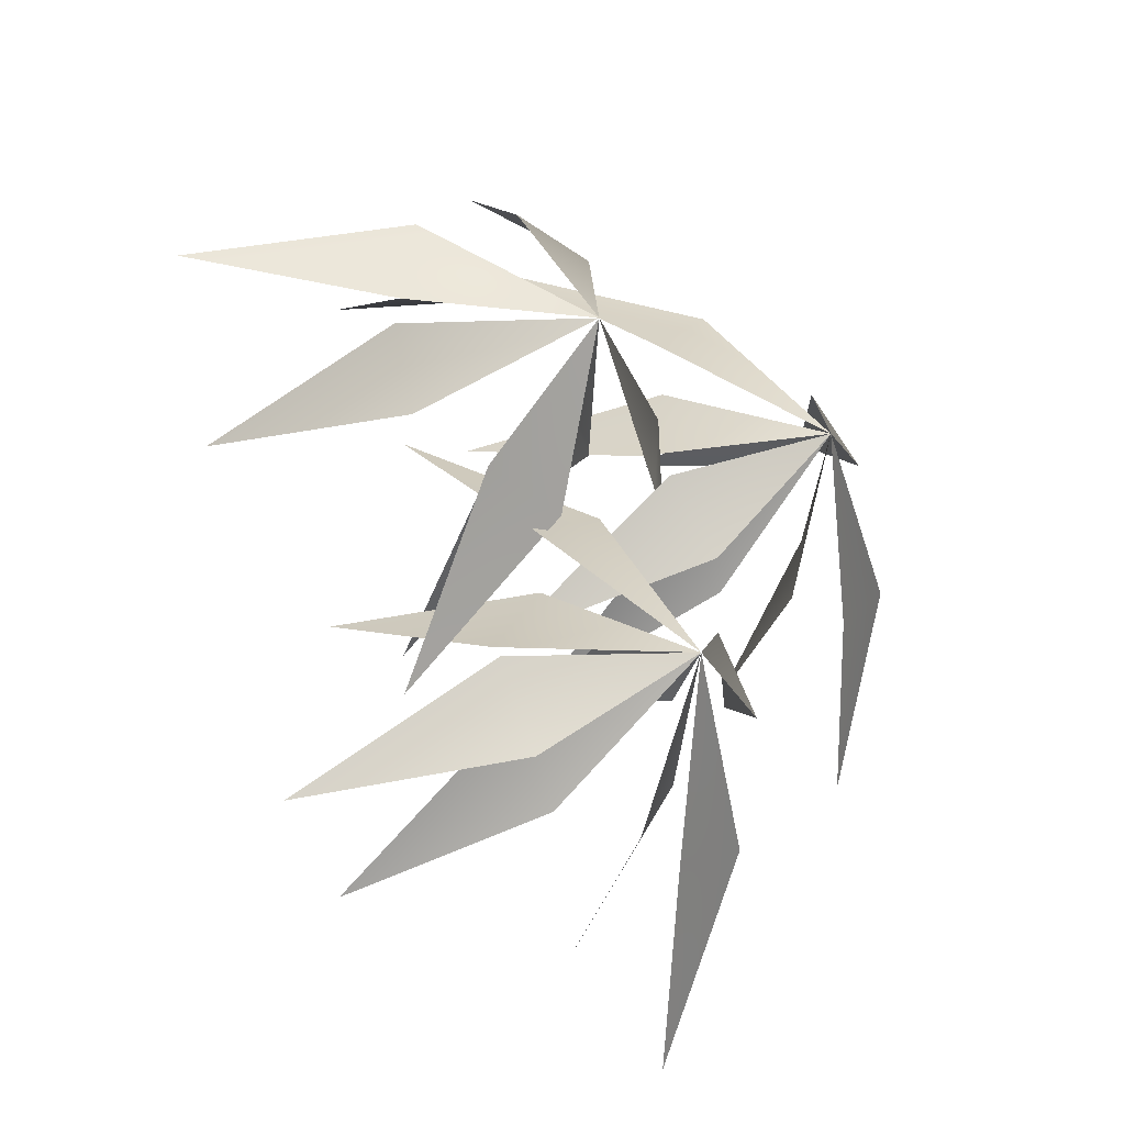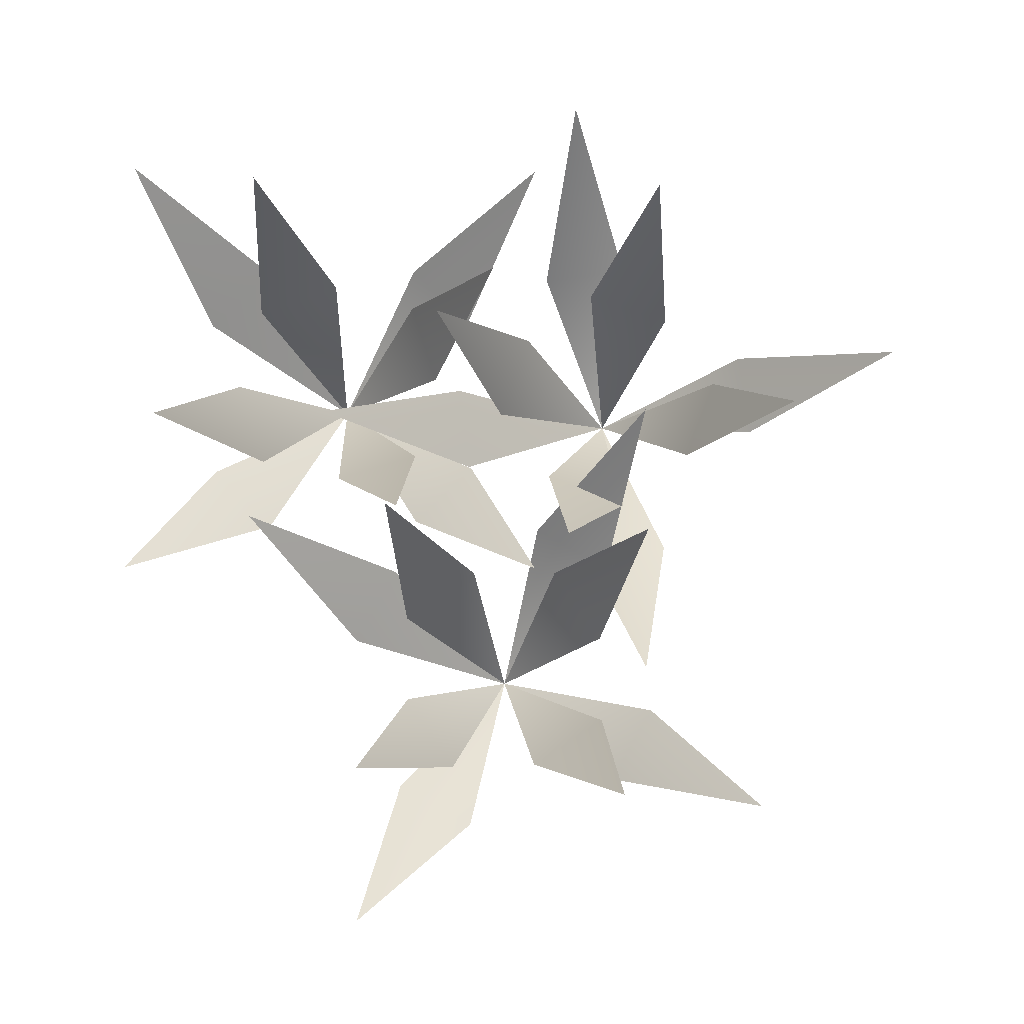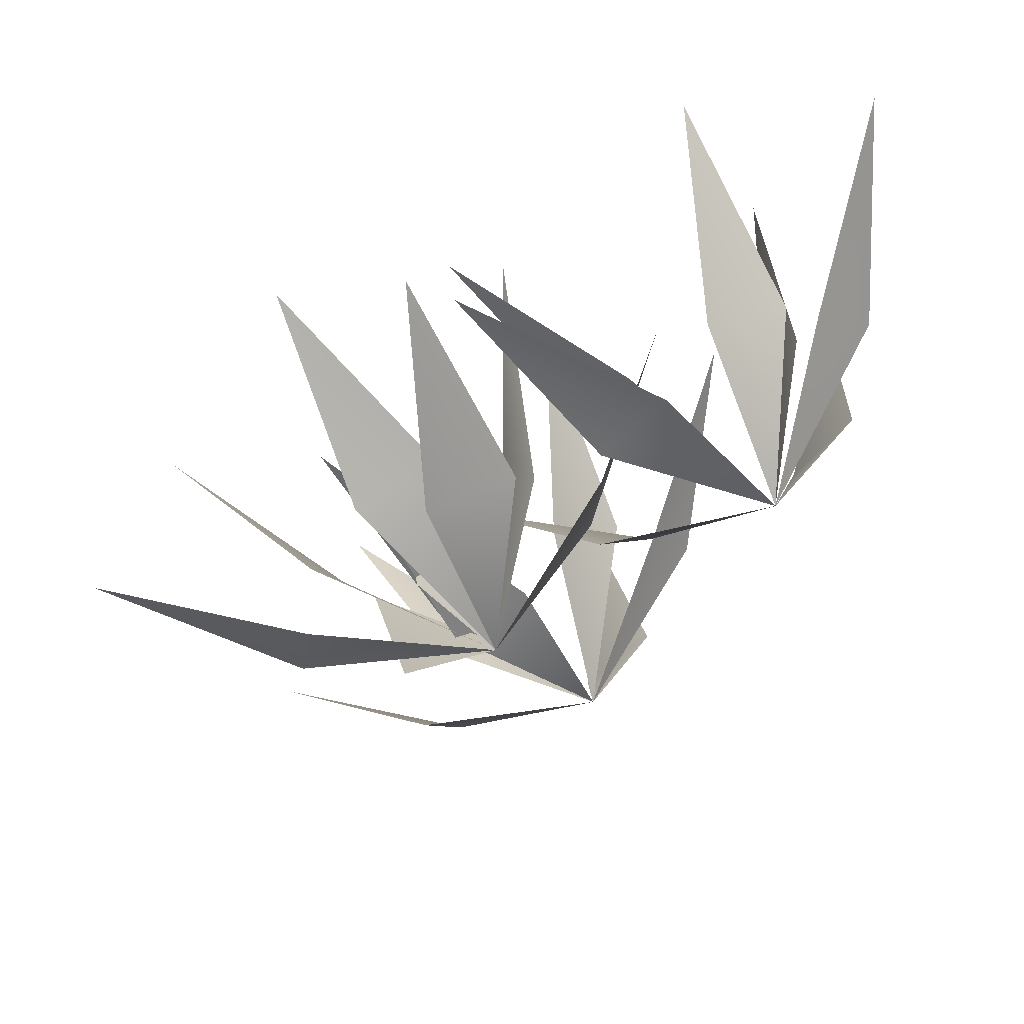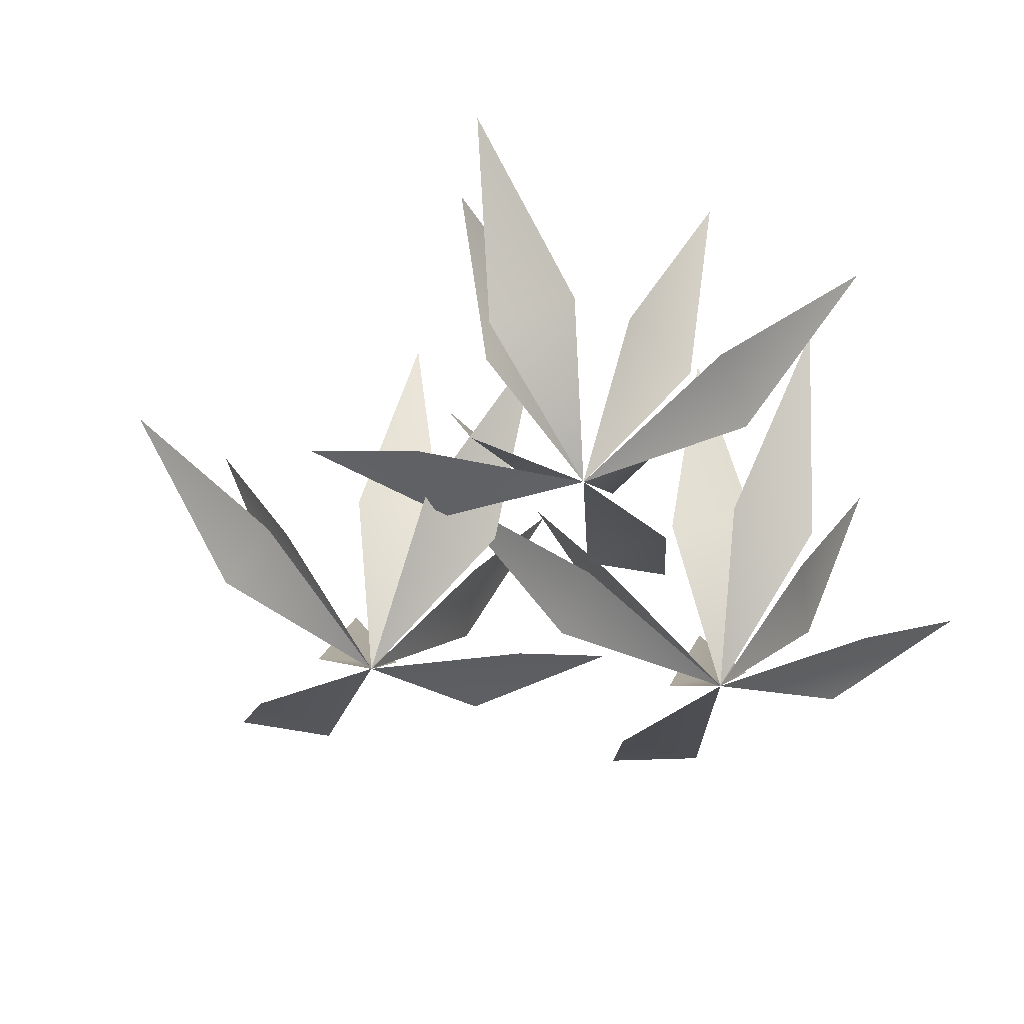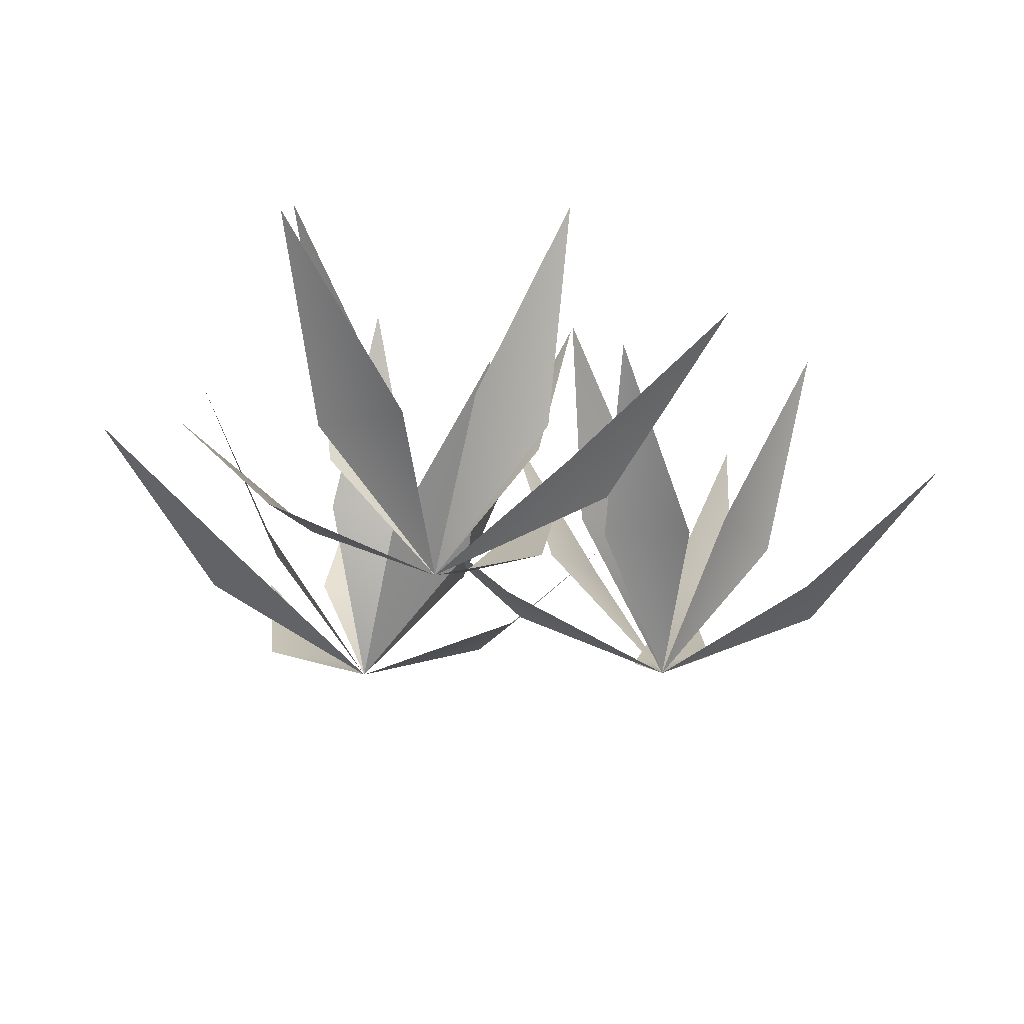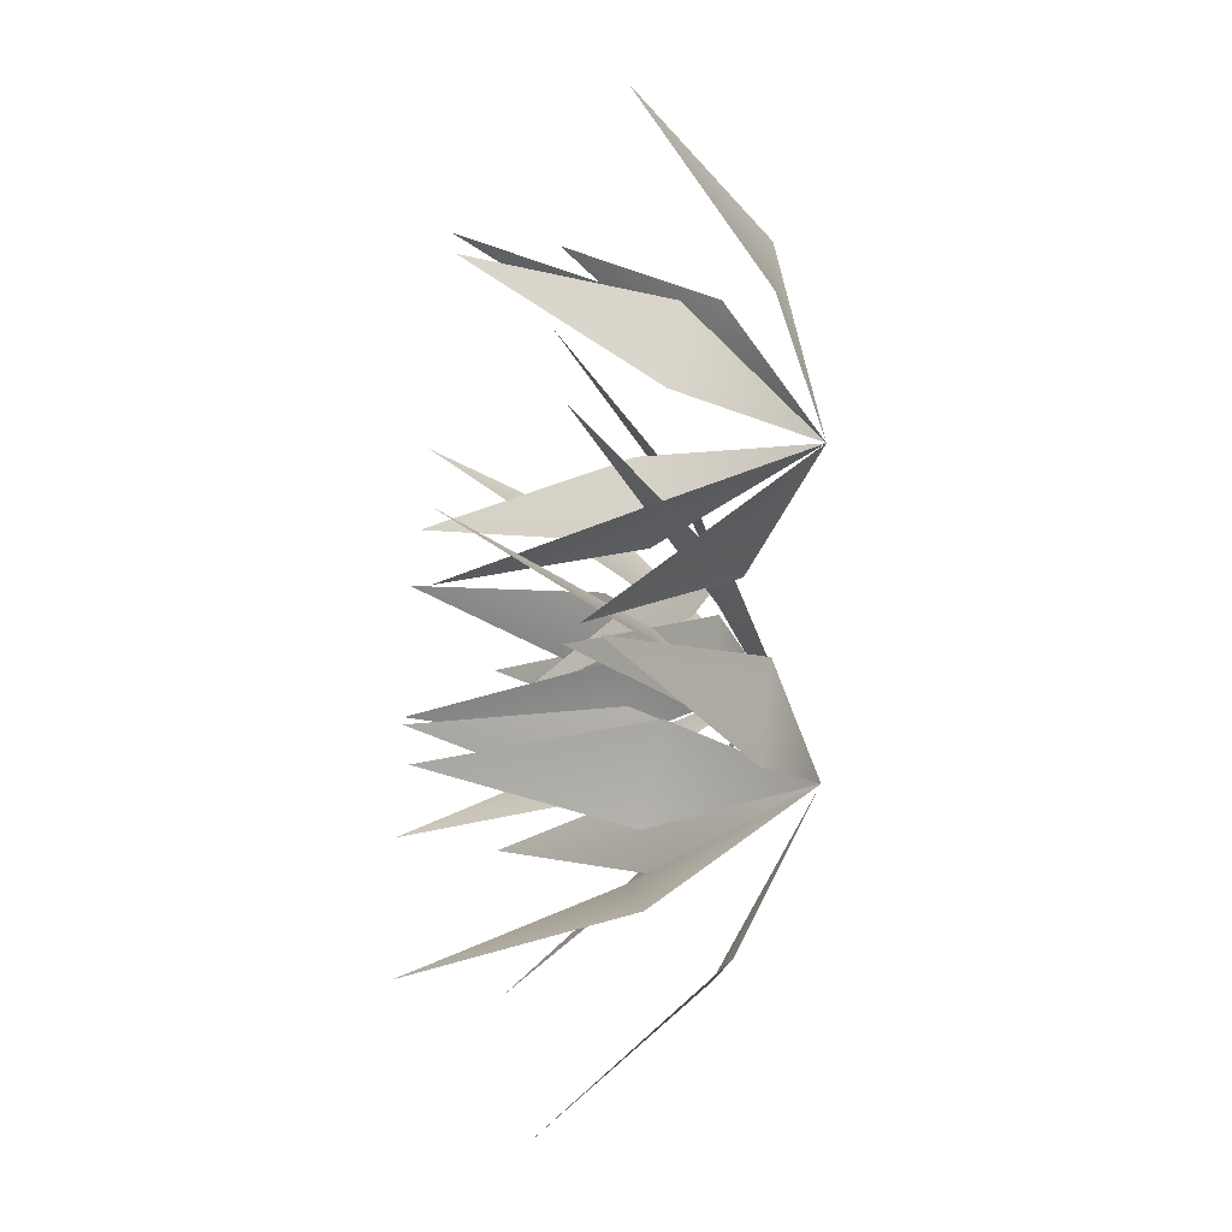
<metadata>
{"format":"obj","ext":"obj","renderer":"f3d","projection":"perspective","resolution":1024,"background":"white","views":[{"elev":-33.0,"azim":-41.6,"up":"+Z"},{"elev":79.3,"azim":-179.9,"up":"+Y"},{"elev":66.4,"azim":-27.7,"up":"+Z"},{"elev":-55.1,"azim":-63.4,"up":"+Y"},{"elev":-23.6,"azim":70.2,"up":"+Y"},{"elev":-48.6,"azim":-97.8,"up":"+Z"}]}
</metadata>
<code>
o Cube.003_Cube.001_Cube.003_Cube.003
v -3.996 20 -0.647
v -1.775 20.2 0.1761
v -2.235 25.16 -2.423
v -6.709 20.21 3.012
v -5.886 20.41 0.7904
v -8.485 25.37 1.25
v -7.687 18.2 4.326
v -7.975 18.3 1.968
v -11.81 22.11 3.517
v -3.05 20.21 5.724
v -5.271 20.41 4.901
v -4.812 25.37 7.5
v -1.736 18.61 6.702
v -4.093 18.71 6.99
v -2.545 22.52 10.82
v -0.3379 20.21 2.065
v -1.161 20.41 4.287
v 1.438 25.37 3.827
v -3.523 16.29 2.538
v -2.953 18.3 -1.913
v -5.311 18.2 -1.625
v -4.502 22.11 -5.747
v 0.9283 18.93 3.109
v 0.6401 18.83 0.7509
v 4.762 22.73 1.56
v 6.77 20 0.6508
v 7.498 20.2 2.905
v 9.256 25.16 0.936
v 2.218 20.21 0.7839
v 4.472 20.41 0.05609
v 2.503 25.37 -1.701
v 0.5804 18.2 0.8289
v 2.254 18.3 -0.8563
v -1.335 22.11 -2.91
v 2.351 20.21 5.336
v 1.623 20.41 3.082
v -0.1341 25.37 5.051
v 2.396 18.61 6.974
v 0.7109 18.71 5.3
v -1.343 22.52 8.889
v 6.904 20.21 5.203
v 4.649 20.41 5.931
v 6.618 25.37 7.688
v 4.561 16.29 2.994
v 8.411 18.3 0.687
v 6.725 18.2 -0.9869
v 10.46 22.11 -2.902
v 6.867 18.93 6.843
v 8.541 18.83 5.158
v 10.46 22.73 8.897
v 1.047 20 -8.448
v 2.359 20.2 -6.476
v 3.516 25.16 -8.848
v -3.299 20.21 -7.084
v -1.327 20.41 -8.397
v -3.699 25.37 -9.554
v -4.863 18.2 -6.597
v -3.709 18.3 -8.673
v -7.721 22.11 -9.676
v -1.935 20.21 -2.739
v -3.248 20.41 -4.711
v -4.405 25.37 -2.339
v -1.448 18.61 -1.175
v -3.524 18.71 -2.329
v -4.527 22.52 1.683
v 2.41 20.21 -4.102
v 0.4378 20.41 -2.79
v 2.81 25.37 -1.633
v -0.4445 16.29 -5.593
v 2.635 18.3 -8.858
v 0.5589 18.2 -10.01
v 3.638 22.11 -12.87
v 2.82 18.93 -2.514
v 3.974 18.83 -4.59
v 6.832 22.73 -1.511
f 1 2 3
f 4 5 6
f 7 8 9
f 10 11 12
f 13 14 15
f 16 17 18
f 19 5 4
f 19 20 21
f 21 20 22
f 19 2 1
f 19 23 24
f 24 23 25
f 19 17 16
f 19 14 13
f 19 11 10
f 19 8 7
f 26 27 28
f 29 30 31
f 32 33 34
f 35 36 37
f 38 39 40
f 41 42 43
f 44 30 29
f 44 45 46
f 46 45 47
f 44 27 26
f 44 48 49
f 49 48 50
f 44 42 41
f 44 39 38
f 44 36 35
f 44 33 32
f 51 52 53
f 54 55 56
f 57 58 59
f 60 61 62
f 63 64 65
f 66 67 68
f 69 55 54
f 69 70 71
f 71 70 72
f 69 52 51
f 69 73 74
f 74 73 75
f 69 67 66
f 69 64 63
f 69 61 60
f 69 58 57

</code>
